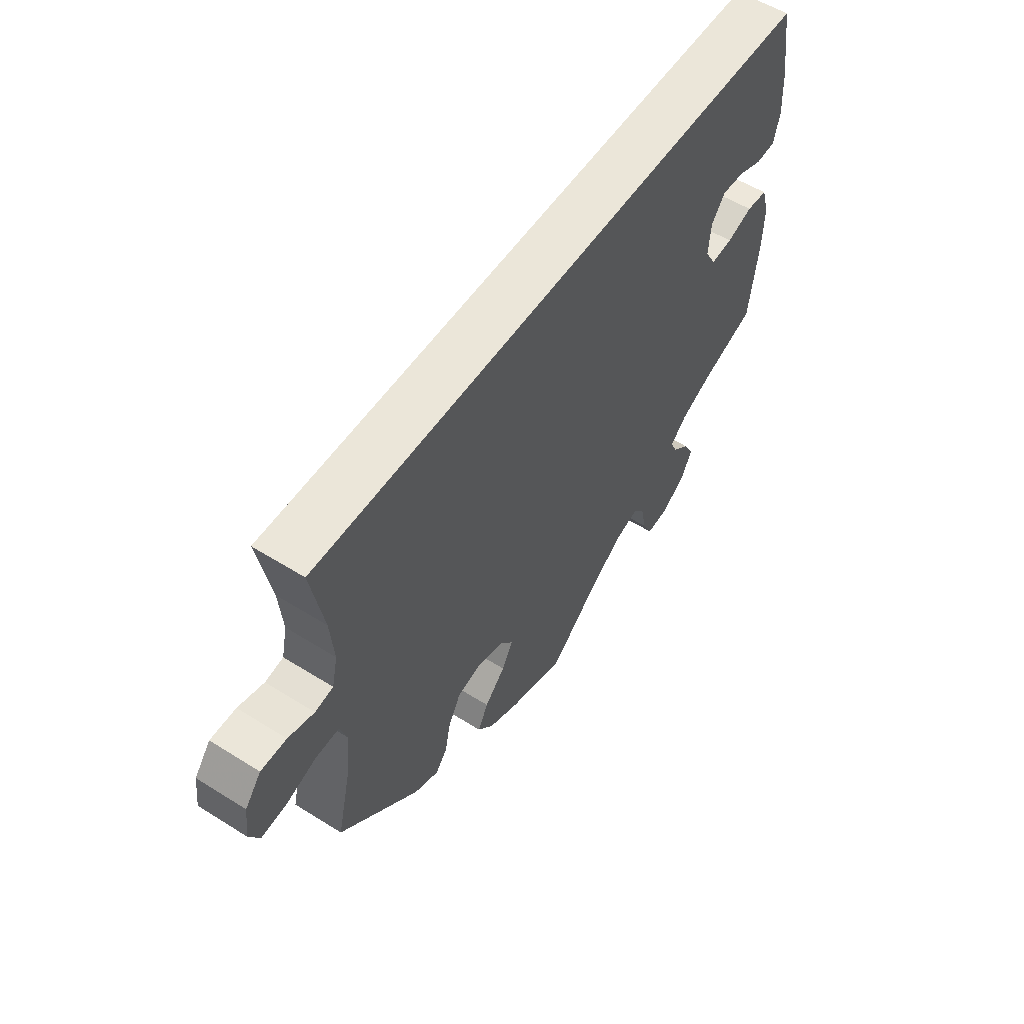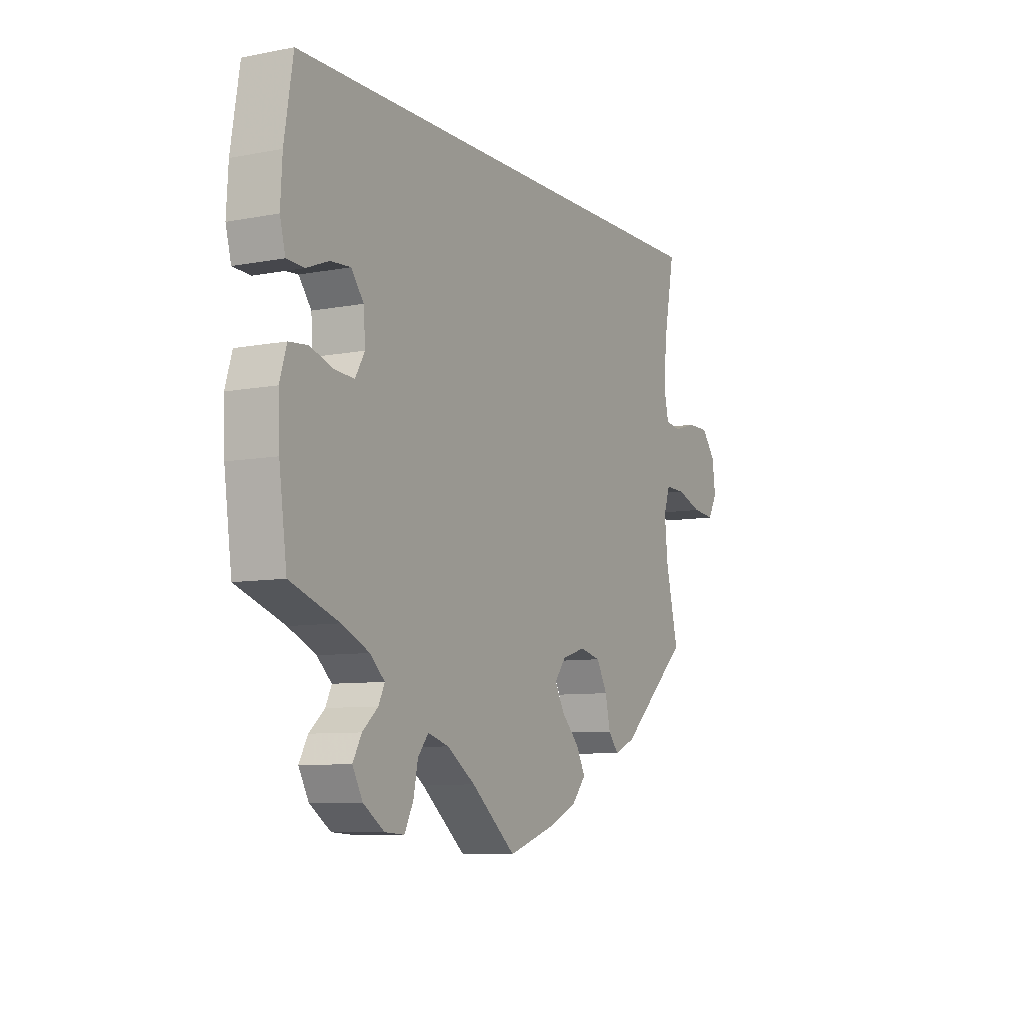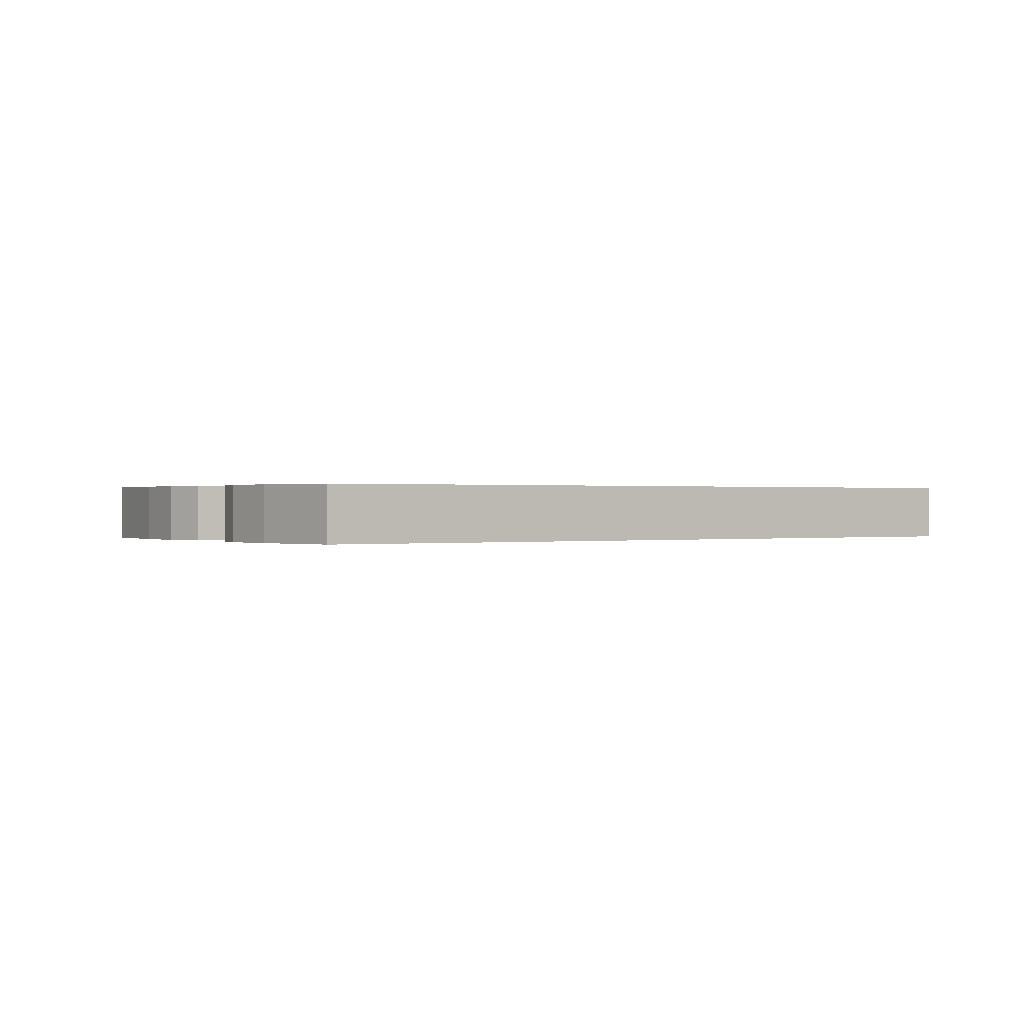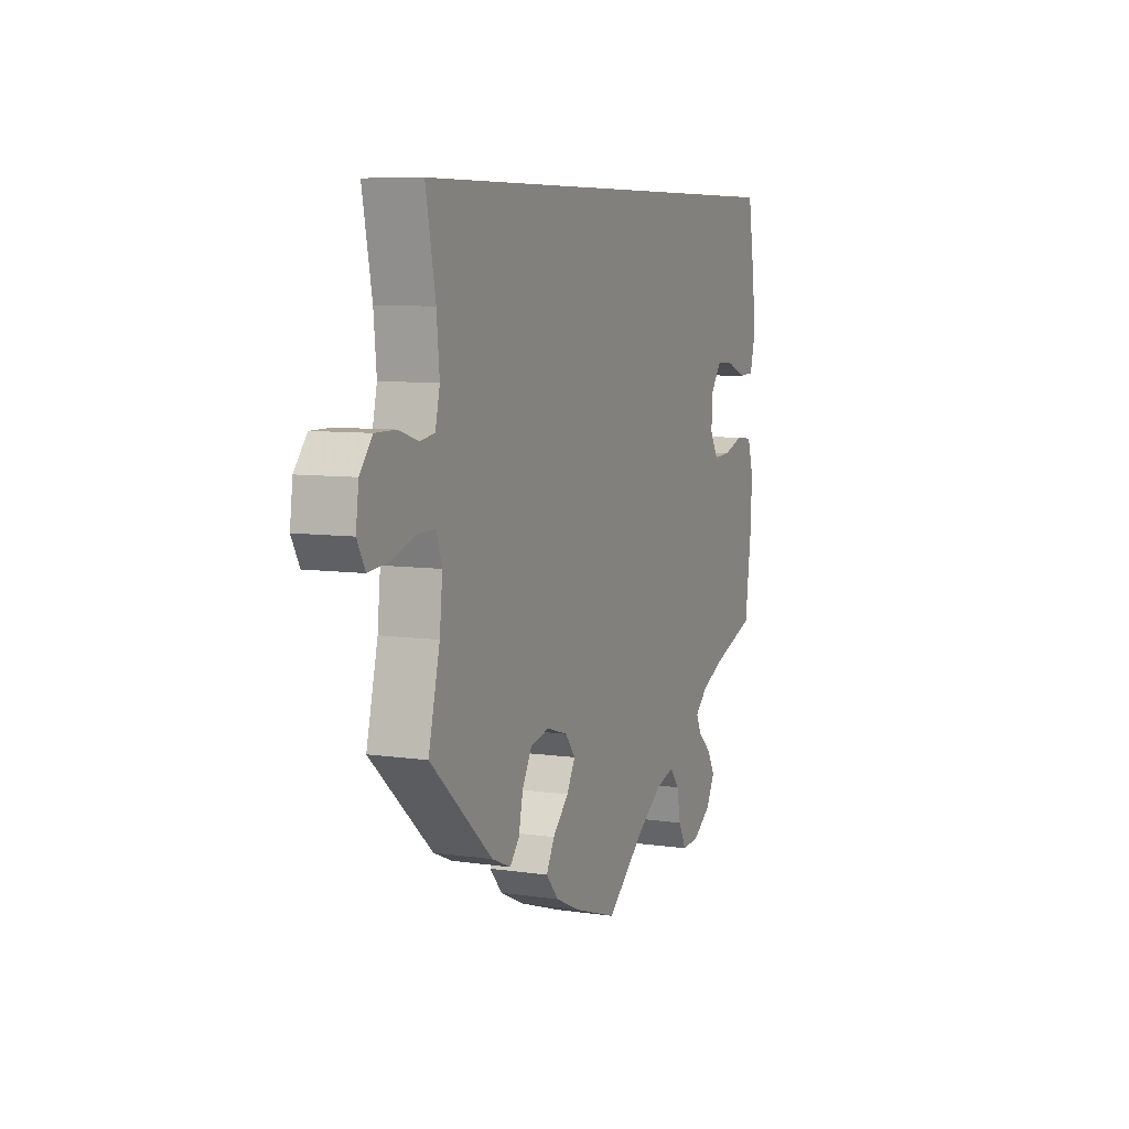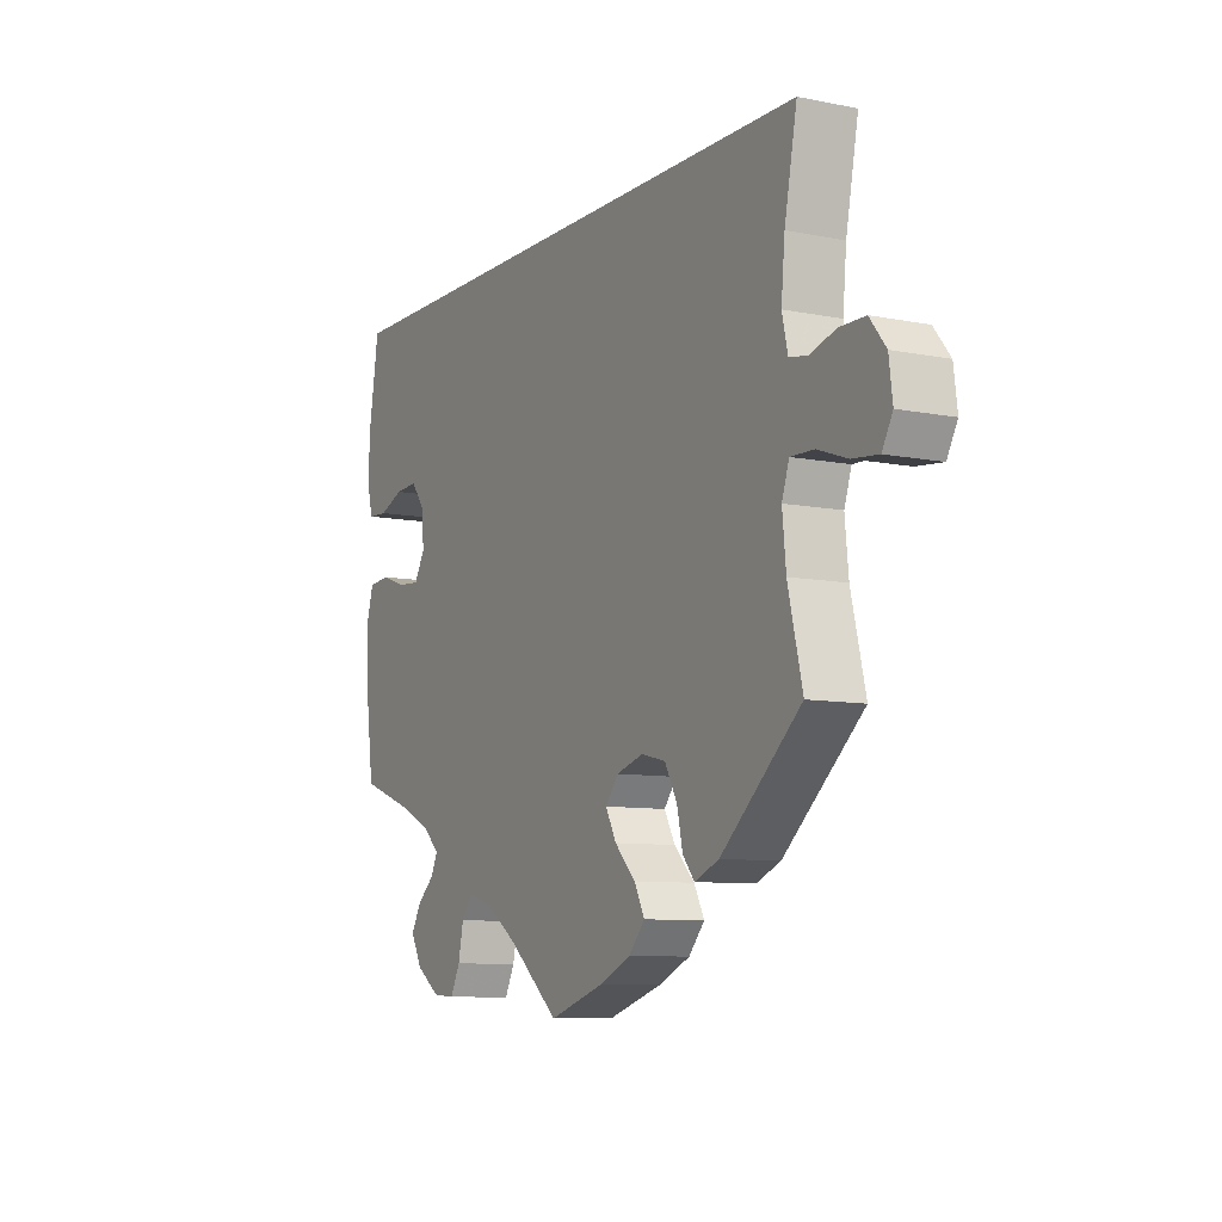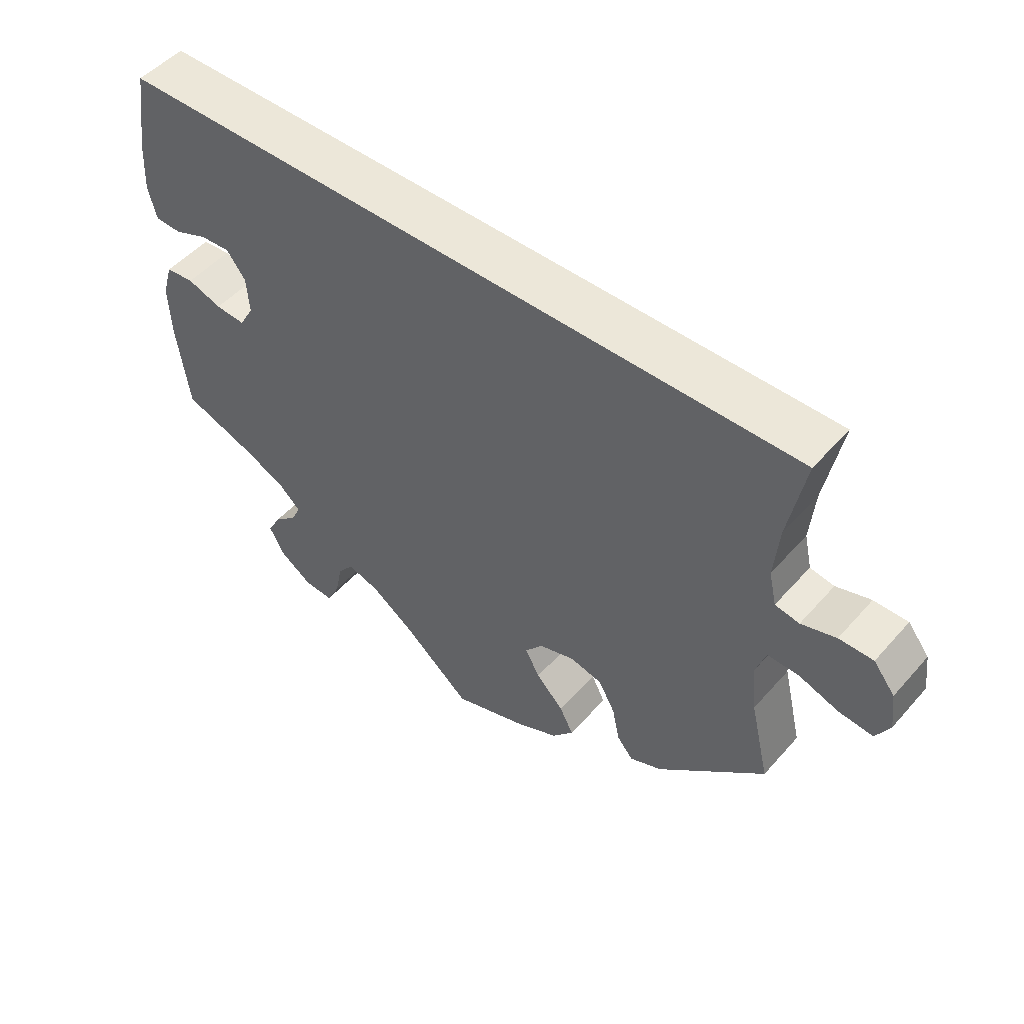
<metadata>
{"format":"obj","ext":"obj","renderer":"f3d","projection":"perspective","resolution":1024,"background":"white","views":[{"elev":55.2,"azim":123.5,"up":"+Z"},{"elev":-8.2,"azim":-61.9,"up":"+Z"},{"elev":0.2,"azim":-35.2,"up":"+Y"},{"elev":7.4,"azim":112.7,"up":"+Z"},{"elev":-8.7,"azim":61.6,"up":"+Z"},{"elev":49.9,"azim":39.6,"up":"+Z"}]}
</metadata>
<code>
v 0.5 0.07 0.289
v 0.476 0.07 0.164
v 0.469 0.07 0.088
v 0.48 0.07 0.039
v 0.515 0.07 0.033
v 0.565 0.07 0.048
v 0.614 0.07 0.048
v 0.645 0.07 0.009
v 0.652 0.07 -0.046
v 0.632 0.07 -0.083
v 0.582 0.07 -0.078
v 0.525 0.07 -0.058
v 0.48 0.07 -0.057
v 0.466 0.07 -0.099
v 0.473 0.07 -0.17
v 0.501 0.07 -0.288
v 0.347 0.07 -0.426
v 0.3 0.07 -0.446
v 0.277 0.07 -0.418
v 0.266 0.07 -0.367
v 0.242 0.07 -0.323
v 0.195 0.07 -0.312
v 0.143 0.07 -0.328
v 0.118 0.07 -0.36
v 0.139 0.07 -0.399
v 0.179 0.07 -0.44
v 0.199 0.07 -0.479
v 0.168 0.07 -0.515
v 0.107 0.07 -0.543
v 0 0.07 -0.578
v -0.098 0.07 -0.495
v -0.16 0.07 -0.452
v -0.206 0.07 -0.438
v -0.229 0.07 -0.467
v -0.239 0.07 -0.516
v -0.258 0.07 -0.554
v -0.301 0.07 -0.551
v -0.347 0.07 -0.519
v -0.369 0.07 -0.478
v -0.35 0.07 -0.443
v -0.316 0.07 -0.413
v -0.303 0.07 -0.385
v -0.335 0.07 -0.355
v -0.395 0.07 -0.327
v -0.501 0.07 -0.289
v -0.518 0.07 -0.162
v -0.521 0.07 -0.087
v -0.506 0.07 -0.037
v -0.465 0.07 -0.033
v -0.415 0.07 -0.05
v -0.372 0.07 -0.053
v -0.351 0.07 -0.017
v -0.355 0.07 0.036
v -0.382 0.07 0.072
v -0.426 0.07 0.069
v -0.474 0.07 0.05
v -0.512 0.07 0.052
v -0.524 0.07 0.098
v -0.52 0.07 0.17
v -0.501 0.07 0.289
v 0.5 0 0.289
v 0.476 0 0.164
v 0.469 0 0.088
v 0.48 0 0.039
v 0.515 0 0.033
v 0.565 0 0.048
v 0.614 0 0.048
v 0.645 0 0.009
v 0.652 0 -0.046
v 0.632 0 -0.083
v 0.582 0 -0.078
v 0.525 0 -0.058
v 0.48 0 -0.057
v 0.466 0 -0.099
v 0.473 0 -0.17
v 0.501 0 -0.288
v 0.347 0 -0.426
v 0.3 0 -0.446
v 0.277 0 -0.418
v 0.266 0 -0.367
v 0.242 0 -0.323
v 0.195 0 -0.312
v 0.143 0 -0.328
v 0.118 0 -0.36
v 0.139 0 -0.399
v 0.179 0 -0.44
v 0.199 0 -0.479
v 0.168 0 -0.515
v 0.107 0 -0.543
v 0 0 -0.578
v -0.098 0 -0.495
v -0.16 0 -0.452
v -0.206 0 -0.438
v -0.229 0 -0.467
v -0.239 0 -0.516
v -0.258 0 -0.554
v -0.301 0 -0.551
v -0.347 0 -0.519
v -0.369 0 -0.478
v -0.35 0 -0.443
v -0.316 0 -0.413
v -0.303 0 -0.385
v -0.335 0 -0.355
v -0.395 0 -0.327
v -0.501 0 -0.289
v -0.518 0 -0.162
v -0.521 0 -0.087
v -0.506 0 -0.037
v -0.465 0 -0.033
v -0.415 0 -0.05
v -0.372 0 -0.053
v -0.351 0 -0.017
v -0.355 0 0.036
v -0.382 0 0.072
v -0.426 0 0.069
v -0.474 0 0.05
v -0.512 0 0.052
v -0.524 0 0.098
v -0.52 0 0.17
v -0.501 0 0.289
f 59 60 1 2
f 58 59 2 3
f 55 56 57 58
f 54 55 58
f 54 58 3 4
f 53 54 4 5
f 52 53 5
f 51 52 5
f 47 48 49 50
f 47 50 51
f 44 45 46 47
f 43 44 47 51
f 42 43 51 5
f 38 39 40 41
f 34 35 36 37
f 33 34 37 38
f 28 29 30 31
f 28 31 32
f 25 26 27 28
f 24 25 28 32
f 23 24 32 33
f 17 18 19 20
f 15 16 17 20
f 14 15 20 21
f 13 14 21 22
f 9 10 11 12
f 9 12 13
f 8 9 13
f 7 8 13
f 6 7 13
f 33 38 41 42
f 23 33 42 5
f 13 22 23
f 5 6 13 23
f 62 61 120 119
f 63 62 119 118
f 118 117 116 115
f 118 115 114
f 64 63 118 114
f 65 64 114 113
f 65 113 112
f 65 112 111
f 110 109 108 107
f 111 110 107
f 107 106 105 104
f 111 107 104 103
f 65 111 103 102
f 101 100 99 98
f 97 96 95 94
f 98 97 94 93
f 91 90 89 88
f 92 91 88
f 88 87 86 85
f 92 88 85 84
f 93 92 84 83
f 80 79 78 77
f 80 77 76 75
f 81 80 75 74
f 82 81 74 73
f 72 71 70 69
f 73 72 69
f 73 69 68
f 73 68 67
f 73 67 66
f 102 101 98 93
f 65 102 93 83
f 83 82 73
f 83 73 66 65
f 1 61 62 2
f 2 62 63 3
f 3 63 64 4
f 4 64 65 5
f 5 65 66 6
f 6 66 67 7
f 7 67 68 8
f 8 68 69 9
f 9 69 70 10
f 10 70 71 11
f 11 71 72 12
f 12 72 73 13
f 13 73 74 14
f 14 74 75 15
f 15 75 76 16
f 16 76 77 17
f 17 77 78 18
f 18 78 79 19
f 19 79 80 20
f 20 80 81 21
f 21 81 82 22
f 22 82 83 23
f 23 83 84 24
f 24 84 85 25
f 25 85 86 26
f 26 86 87 27
f 27 87 88 28
f 28 88 89 29
f 29 89 90 30
f 30 90 91 31
f 31 91 92 32
f 32 92 93 33
f 33 93 94 34
f 34 94 95 35
f 35 95 96 36
f 36 96 97 37
f 37 97 98 38
f 38 98 99 39
f 39 99 100 40
f 40 100 101 41
f 41 101 102 42
f 42 102 103 43
f 43 103 104 44
f 44 104 105 45
f 45 105 106 46
f 46 106 107 47
f 47 107 108 48
f 48 108 109 49
f 49 109 110 50
f 50 110 111 51
f 51 111 112 52
f 52 112 113 53
f 53 113 114 54
f 54 114 115 55
f 55 115 116 56
f 56 116 117 57
f 57 117 118 58
f 58 118 119 59
f 59 119 120 60
f 60 120 61 1

</code>
